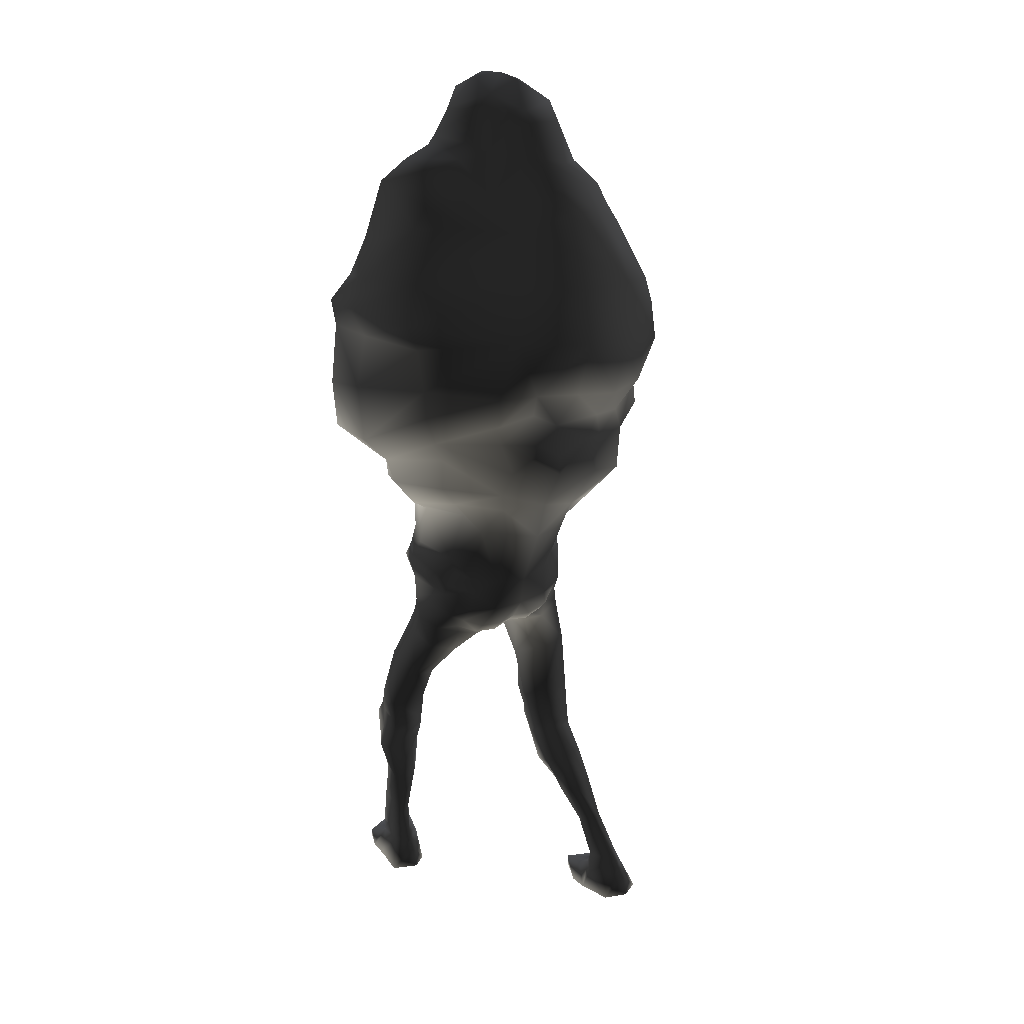
<metadata>
{"format":"obj","ext":"obj","renderer":"f3d","projection":"perspective","resolution":1024,"background":"white","views":[{"elev":30.0,"azim":146.7,"up":"+Y"}]}
</metadata>
<code>
g default
v -3.782 -2.17 -1.481
v -3.538 2.975 -2.522
v 0 -2.162 2.161
v -3.801 -2.264 1.065
v -3.267 2.657 1.734
v -1.655 3.768 -4.421
v -1.842 -2.765 -2.238
v -1.272 -2.205 1.594
v -1.505 2.378 2.776
v -3.066 -10.82 -1.672
v -4.571 -11.56 -1.966
v -4.64 -10.92 0.1269
v -3.044 -12.15 0.01168
v -4.843 -18.42 -7.023
v -4.757 -19.29 -5.303
v -5.374 -20.39 -6.035
v -5.115 -20.26 -3.969
v -3.634 -20.15 -3.481
v -5.159 -20.62 -3.838
v -4.207 -1.92 -0.165
v -3.807 2.492 0.2379
v -4.81 -10.8 -0.4437
v -3.191 -19.15 -6.32
v -3.61 -16.44 -4.618
v -4.587 -16.15 -5.219
v -4.629 -16.59 -4.022
v -3.915 -16.55 -4.073
v -2.826 -2.492 -1.941
v -2.367 2.506 2.507
v -2.691 3.334 -3.661
v -3.001 -2.423 1.923
v -3.773 -11.05 0.6632
v -4.202 -18.31 -7.795
v -3.645 -19.12 -5.531
v -4.29 -19.81 -8.478
v -3.147 -20.64 -5.762
v -3.67 -20.74 -3.462
v -5.412 -20.14 -7.696
v -3.477 -20.32 -7.601
v -4.24 -18.75 -8.177
v 0 1.018 -4.061
v -3.492 -1.085 -2.213
v 0 -1.354 2.551
v -3.494 -0.9897 1.11
v -1.184 -1.31 2.135
v -4.128 -0.8945 0.3207
v -2.97 -2.031 -1.994
v -2.713 1.002 2.281
v -3.054 1.492 -2.095
v 0 1.311 3.03
v -3.945 1.085 1.587
v -2.032 -2.434 -2.489
v -4.371 1.378 0.385
v -2.796 -1.199 2.029
v -1.961 -3.788 -1.237
v -4.044 -3.243 -1.244
v -4.054 -3.856 0.9045
v -2.007 -4.219 0.958
v -4.323 -3.316 -0.06243
v -1.59 -4.635 0.4518
v -2.72 -3.473 -1.805
v -3.177 -4.28 1.47
v -6.716 20.15 5.963
v -5.188 21.93 -0.009452
v -5.224 19.74 7.088
v -8.717 19.79 3.464
v -6.851 21.29 1.68
v -5.846 24.81 5.341
v -7.512 20.86 3.696
v -6.832 7.771 -3.073
v -8.91 5.38 3.185
v -3.069 9.155 -5.341
v -4.672 6.154 7.099
v -9.029 6.018 -0.1536
v -6.9 5.534 5.023
v -4.543 8.489 -4.372
v -1.048 8.908 -5.712
v -9.02 17.64 0.422
v -10.39 16.24 5.496
v -5.524 18.52 -3.575
v -5.233 15.34 9.032
v -10.23 17.39 2.817
v -8.324 16 8.055
v -7.225 17.7 -2.02
v -9.238 12.3 -2.719
v -2.264 11.1 9.617
v -10.64 10.62 4.896
v -4.63 14.57 -6.174
v -5.151 10.9 9.197
v -11.07 11.65 1.109
v -7.852 9.235 7.085
v -7.156 13.7 -4.598
v -3.032 -11.44 -2.14
v -4.615 -10.8 -1.751
v -4.489 -12.21 0.06501
v -3.016 -10.99 0.4087
v -4.732 -11.97 -1.026
v -2.593 -10.8 -0.4482
v -3.896 -12.36 0.3875
v -0.8064 -2.159 1.97
v -0.7657 -2.859 -1.937
v -0.9154 -1.902 -3.198
v 0 -0.5536 -3.814
v -3.702 0.2128 -1.907
v -3.51 -0.2043 1.276
v -1.545 -0.5122 -3.734
v -4.171 0.3258 0.2733
v -2.72 -0.3909 -3.177
v -2.783 -0.2455 2.313
v -4.975 -19.79 -4.747
v -3.719 -19.82 -4.603
v -3.227 -20.87 -4.694
v -5.439 -20.55 -4.964
v -3.427 -18.07 -6.085
v -4.726 -18.19 -5.367
v -3.878 -18.22 -5.514
v -4.666 -17.89 -6.806
v -4.133 -17.83 -7.547
v -3.334 -9.117 -1.437
v -4.876 -9.202 -1.132
v -4.73 -9.544 0.3017
v -2.731 -9.608 0.6351
v -5.13 -9.38 -0.3742
v -2.559 -5.41 -0.7771
v -4.538 -5.959 -1.243
v -4.551 -6.375 0.7394
v -2.674 -6.414 0.5862
v -5.02 -6.02 -0.4306
v -3.45 -5.993 -1.42
v -3.607 -6.547 1.212
v -4.792 4.277 -3.049
v -2.615 5.102 -4.571
v -2.057 3.549 3.317
v -5.833 3.555 -0.6767
v -4.054 3.225 2.565
v -7.828 10.29 -2.734
v -9.967 8.185 4.191
v -3.923 11.99 -6.401
v -4.412 8.491 8.062
v -9.867 9.503 0.7171
v -6.866 7.215 5.699
v -6.432 11.52 -5.012
v -9.1 15.46 -1.872
v -9.87 14.05 5.272
v -6.222 16.73 -4.329
v -4.599 13.63 8.806
v -10.2 15.49 2.218
v -8.317 13.23 7.322
v -2.641 17.55 -5.48
v -3.298 17.24 7.905
v -8.383 19.01 0.9102
v -9.319 18.28 5.333
v -5.553 20.03 -2.173
v -9.521 18.67 3.151
v -7.799 17.85 7.088
v -6.707 19.45 -1.066
v -4.119 -16.1 -5.451
v -4.133 -16.74 -3.526
v -2.93 -14.63 -3.781
v -4.314 -14.87 -3.05
v -3.516 -14.28 -4.491
v -3.926 -15.28 -2.223
v -5.885 23.5 1.789
v -4.486 23.69 8.035
v -5.555 23.45 7.694
v -6.45 21.65 6.155
v -7.198 22.4 4.767
v -2.518 -12.99 -2.79
v -4.506 -12.65 -3.133
v -4.342 -13.43 -1.721
v -3.384 -12.57 -3.543
v -3.7 -13.92 -0.9053
v -3.752 -9.643 0.8943
v -1.132 -3.114 0.9475
v -0.6337 -2.711 0.9769
v -1.066 -3.405 -0.5849
v -1.781 -4.273 -0.6517
v -0.6131 -3.021 -0.6022
v -2.47 -9.487 -0.4186
v -2.032 -6.629 -0.1337
v -0.5351 5.953 -5.186
v -6.203 5.846 -3.713
v -6.939 3.505 2.518
v -3.523 7.235 -5.464
v -3.268 4.455 4.972
v -6.932 4.315 -0.4321
v -5.526 4.357 4.191
v -4.138 0.9289 -1.163
v -3.145 0.5964 2.302
v -3.544 1.599 1.701
v -4.206 1.78 0.379
v -3.911 1.384 -1.355
v -3.551 0.804 -2.145
v -2.593 0.5128 -3.051
v -2.003 -1.473 2.023
v -1.711 0.9962 2.376
v -1.789 -0.2852 2.087
v -2.508 1.784 2.189
v -3.924 -0.8698 -0.9463
v -2.78 -13.59 -1.507
v -3.366 -14.85 -2.928
v 0 -0.1357 2.837
v -2.47 1.217 -2.918
v -1.482 1.202 -3.75
v -2.878 -1.403 -2.53
v 0 -2.416 -2.506
v -2.039 -1.742 -3.098
v -1.027 -2.536 -2.712
v -1.991 -0.909 2.093
v -1.248 -0.3237 2.491
v -2.288 0.5164 2.315
v -4.548 -11.61 0.2872
v -3.033 -11.59 0.3618
v -3.857 -11.75 0.7304
v -5.477 2.89 1.911
v -4.372 2.912 -0.2818
v -2.666 3.343 3.045
v -1.489 2.908 3.033
v -7.078 5.028 -2.318
v -5.715 24.66 6.933
v -6.738 23.32 5.769
v -5.379 21.39 7.266
v -7.625 20.17 0.5393
v -5.71 20.96 -1.086
v -6.474 24.07 3.39
v -5.433 17.43 7.874
v -9.383 14.08 -2.096
v -10.83 12.23 5.46
v -11.35 13.31 1.622
v -8.512 11.55 7.684
v -4.246 4.631 6.258
v -7.58 4.597 2.971
v -7.574 5.617 -1.095
v -3.843 10.17 -5.011
v -5.521 9.759 -4.347
v -9.876 6.591 3.591
v -10.03 7.492 0.2204
v -8.773 8.21 -1.761
v -8.491 6.508 4.845
v -6.97 4.706 3.887
v 1.202 4.29 -4.273
v 3.219 2.601 1.715
v 3.654 4.697 2.297
v 2.717 4.715 2.634
v 3.789 2.451 0.2387
v 3.146 5.781 -2.355
v 4.392 5.266 -0.2148
v 1.429 5.808 -4.318
v 0 2.15 3.011
v 1.504 2.379 2.773
v 0.8658 4.067 3.492
v -0.5745 3.49 4.021
v -3.098 23.04 7.479
v -3.321 25.25 5.752
v -4.642 25.4 5.194
v -1.782 24.52 3.007
v -3.181 24.49 2.359
v -1.345 24.08 5.15
v 1.746 22.3 4.133
v 2.048 22.57 1.082
v -1.326 23.01 1.082
v -0.2719 23.02 4.689
v -4.263 24.19 2.23
v -2.112 22.73 6.989
v -1.288 21.74 6.386
v 0.12 21.17 5.96
v -2.969 19.03 -4.39
v -3.557 21.55 -2.035
v -1.937 21.43 -1.78
v 2.902 18.82 5.492
v 1.953 20.26 6.156
v -0.2662 20.07 5.861
v 1.89 18.22 7.441
v 3.325 19.99 0.7588
v 2.875 21.08 0.4417
v 3.343 21.51 3.92
v 4.424 18.35 4.048
v -0.2067 21.39 -0.6635
v -1.964 17.01 7.76
v -1.885 19.5 7.247
v -3.741 19.76 7.648
v -1.336 10.27 -5.021
v -1.666 12.49 -6.416
v 0.5677 12.83 -6.021
v 0.1743 9.796 -5.616
v 6.468 8.649 3.989
v 6.292 10.82 4.674
v 4.051 10.16 7.114
v 3.962 7.735 4.71
v 4.616 10.01 -2.949
v 4.762 12.63 -2.219
v 6.524 11.92 1.454
v 6.769 9.338 0.5357
v 2.479 12.92 -5.578
v 1.956 10.02 -4.863
v 0.5775 6.756 6.134
v 1.126 9.392 8.077
v -1.661 8.209 8.204
v -1.25 6.244 7.237
v -2.148 15.21 -6.697
v 5.477 13.6 5.491
v 4.332 16.09 5.777
v 2.765 14.37 8.338
v 3.849 11.5 8.732
v 5.016 14.92 -2.086
v 4.096 17.67 -0.5753
v 5.229 16.95 2.729
v 5.713 14.36 1.95
v 0.2677 17.71 -4.066
v 1.15 15.52 -5.387
v 1.476 11.06 9.538
v 0.0279 14.63 8.921
v -2.755 13.95 9.025
v -0.8688 8.023 -6.036
v 4.483 6.654 2.439
v 2.676 5.862 3.98
v 3.88 8.552 -2.324
v 5.518 7.801 0.5385
v 1.416 8.312 -5.181
v 0.5793 5.641 4.497
v -0.9559 5.334 5.092
v -3.822 22.45 -0.129
v -2.405 22.36 0.1785
v -2.521 21.35 7.215
v -4.014 21.35 7.64
v -4.16 24.47 7.618
v -4.669 24.98 7.068
v -4.58 25.43 3.675
v -4.175 23.9 1.26
v -2.867 23.69 1.487
v -3.315 20.56 -3.157
v -0.7679 19.93 -2.742
v 0.5042 9.007 -5.463
v -2.823 24.58 6.707
v -1.492 18.39 7.298
v -2.955 15.26 8.847
v -1.329 15.7 8.199
v -1.08 5.637 6.253
v 0.4294 6.173 5.777
v -2.973 24.98 3.624
v 4.416 5.739 2.386
v 3.918 6.938 -2.395
v 5.302 6.597 0.1803
v 1.796 6.99 -4.765
v 0.3797 11.47 -5.434
v 2.266 11.29 -5.285
v 4.926 11.37 -2.638
v 0.3878 22.73 4.237
v 0.5088 22.88 1.078
v 1.195 21.36 -0.4136
v 1.29 20.08 -1.044
v 0.8971 18.99 6.766
v 0.7575 16.89 8.46
v 5.598 14.97 5.671
v 5.181 15.99 -1.518
v 6.242 15.71 2.359
v -5.468 22.38 7.654
v -4.251 22.48 8.011
v -2.653 -12 -0.9165
v 2.948 4.122 1.863
v 2.583 4.911 -2.248
v 3.542 4.596 -0.03602
v 0 -2.682 -1.865
v 1.027 -2.536 -2.712
v 0.7657 -2.859 -1.937
v 1.184 -1.31 2.135
v 1.248 -0.3237 2.491
v 0.6131 -3.021 -0.6022
v 0 -2.765 -0.5501
v 3.924 -0.8698 -0.9463
v 4.128 -0.8945 0.3207
v 4.207 -1.92 -0.165
v 2.163 4.245 -3.325
v 2.47 1.217 -2.918
v 1.482 1.202 -3.75
v 1.272 -2.205 1.594
v 3.001 -2.423 1.923
v 2.796 -1.199 2.029
v 2.003 -1.473 2.023
v 1.842 -2.765 -2.238
v 2.826 -2.492 -1.941
v 2.749 -3.98 -1.36
v 3.782 -2.17 -1.481
v 4.35 -3.073 0.1395
v 4.073 -3.529 -0.9531
v 3.801 -2.264 1.065
v 3.197 -3.259 1.937
v 4.077 -3.13 1.245
v 3.034 -11.28 2.204
v 3.54 -12.69 2.347
v 2.669 -12.73 3.207
v 4.573 -11.31 2.418
v 4.731 -11.27 3.445
v 4.491 -12.75 4.367
v 4.664 -12.64 2.758
v 4.484 -11 4.528
v 3.731 -10.99 4.882
v 3.843 -12.83 5.311
v 3.04 -10.96 4.446
v 2.652 -11.24 3.547
v 2.928 -12.75 4.623
v 3.123 -19.45 2.978
v 4.328 -18.81 1.545
v 4.352 -19.28 1.196
v 3.395 -20.73 1.802
v 3.513 -19.41 3.799
v 2.888 -20.88 3.622
v 4.581 -19.67 4.133
v 3.442 -20.05 4.773
v 4.704 -20.14 4.736
v 2.859 -21.05 4.706
v 1.132 -3.114 0.9475
v 1.066 -3.405 -0.5849
v 1.805 -4.186 0.02506
v 1.611 -4.023 1.174
v 4.89 -18.93 2.375
v 5.144 -20.87 3.529
v 5.339 -20.74 1.864
v 4.557 -5.966 0.2483
v 4.884 -8.828 1.781
v 3.343 -8.883 1.465
v 3.47 -6.073 0.1004
v 5.038 -5.663 1.005
v 5.136 -8.654 2.54
v 2.688 -5.563 2.084
v 2.735 -8.407 3.539
v 3.755 -8.326 3.79
v 3.62 -5.408 2.708
v 2.047 -6.072 1.531
v 2.476 -8.763 2.539
v 4.566 -5.464 2.21
v 4.735 -8.502 3.218
v 3.254 2.333 -1.919
v 3.494 -0.9897 1.11
v 2.029 -3.428 1.446
v 5.107 -20.95 4.609
v 3.658 -9.691 4.204
v 4.64 -9.816 3.67
v 3.445 -18.39 3.163
v 4.287 -18.31 1.755
v 4.663 -18.58 3.998
v 3.832 -18.53 3.779
v 4.321 -20.37 0.9694
v 3.598 -14.65 2.2
v 3.01 -14.64 2.988
v 4.394 -14.61 3.756
v 4.648 -14.59 2.518
v 4.003 -14.62 4.677
v 3.45 -14.5 3.856
v -0.2035 4.1 -5.048
v 1.711 0.9962 2.376
v 2.97 -2.031 -1.994
v 2.032 -2.434 -2.489
v 2.508 1.784 2.189
v 2.725 2.488 2.156
v 3.492 -1.085 -2.213
v 1.545 -0.5122 -3.734
v 2.039 -1.742 -3.098
v 0.9154 -1.902 -3.198
v 3.702 0.2128 -1.907
v 4.171 0.3258 0.2733
v 2.593 0.5128 -3.051
v 2.72 -0.3909 -3.177
v 2.783 -0.2455 2.313
v 1.789 -0.2852 2.087
v 1.991 -0.909 2.093
v 3.945 1.085 1.587
v 3.51 -0.2043 1.276
v 4.371 1.378 0.385
v 3.054 1.492 -2.095
v 3.551 0.804 -2.145
v 2.579 -5.264 0.4174
v 1.988 -4.01 -0.7136
v 4.619 -10.53 1.929
v 4.811 -9.955 3.103
v 4.513 -10.37 4.118
v 3.694 -10.29 4.575
v 3.112 -10.31 4.171
v 3.015 -9.747 3.946
v 2.595 -9.954 3.092
v 3.069 -10.52 2.005
v 3.911 1.384 -1.355
v 2.878 -1.403 -2.53
v 3.145 0.5964 2.302
v 2.713 1.002 2.281
v 2.288 0.5164 2.315
v 0 -1.771 -3.104
v 4.734 -20.57 5.552
v 3.237 -20.29 5.901
v 3.213 -20.87 5.961
v 4.731 -20.92 5.709
v 4.75 -18.37 2.542
v 3.614 -16.66 2.984
v 4.123 -16.72 2.088
v 4.633 -16.58 3.746
v 4.14 -16.5 4.104
v 4.593 -16.69 2.319
v 3.922 -16.55 3.526
v 0.8064 -2.159 1.97
v 0.6337 -2.711 0.9769
v 0 -2.594 1.07
v 4.138 0.9289 -1.163
v 4.206 1.78 0.379
v 3.544 1.599 1.701
v -4.779 -13.03 -2.42
v -4.563 -14.32 -4.164
v 4.933 -12.69 3.565
g flesh_creature:null_
f 208 101 363 206
f 178 369 363 101
f 204 6 30 203
f 54 195 8 31
f 56 1 20 59
f 57 4 31 62
f 172 170 95 99
f 39 23 33 40
f 110 15 34 111
f 111 34 36 112
f 59 20 4 57
f 177 60 174 176
f 16 38 14 15
f 119 129 125 120
f 120 125 128 123
f 130 127 122 173
f 127 180 179 122
f 123 128 126 121
f 180 129 119 179
f 54 31 4 44
f 56 61 28 1
f 58 62 31 8
f 169 171 93 11
f 172 99 13 200
f 38 40 33 14
f 36 16 113 112
f 173 32 12 121
f 118 33 23 114
f 115 116 34 15
f 113 16 15 110
f 159 168 171 161
f 505 170 160 506
f 170 172 162 160
f 171 169 506 161
f 172 200 201 162
f 6 204 41 450
f 50 196 9 249
f 7 52 47 28
f 196 198 29 9
f 20 46 44 4
f 1 28 47 42
f 207 102 103 106
f 46 199 104 107
f 107 53 51 105
f 203 49 193 194
f 109 54 44 105
f 124 55 61 129
f 125 56 59 128
f 126 57 62 130
f 127 58 60 180
f 128 59 57 126
f 177 55 124 180
f 61 56 125 129
f 62 58 127 130
f 132 6 450 181
f 217 29 5 215
f 215 5 21 216
f 218 9 29 217
f 2 30 132 131
f 327 220 68 255
f 80 267 331 153
f 83 79 152 155
f 154 82 78 151
f 84 80 153 156
f 79 82 154 152
f 78 84 156 151
f 72 77 282 234
f 239 75 71 236
f 140 237 238 136
f 76 72 234 235
f 299 73 139 298
f 236 237 140 137
f 70 76 235 136
f 88 300 149 145
f 230 91 87 228
f 90 85 227 229
f 86 89 146 313
f 228 87 90 229
f 143 227 92 145
f 22 97 11 94
f 214 99 95 212
f 12 212 97 22
f 10 93 359 98
f 94 11 93 10
f 13 99 214 213
f 101 208 52 7
f 178 101 7 176
f 106 103 41 204
f 106 108 205 207
f 46 107 105 44
f 189 109 105 51
f 111 18 17 110
f 18 111 112 37
f 113 110 17 19
f 118 117 14 33
f 34 116 114 23
f 14 117 115 15
f 157 118 114 24
f 116 115 26 158
f 173 121 126 130
f 72 184 314 77
f 240 187 183 232
f 338 231 73 299
f 71 232 233 74
f 70 182 184 76
f 138 283 300 88
f 91 141 137 87
f 140 136 85 90
f 142 138 88 92
f 298 139 89 86
f 87 137 140 90
f 85 142 92 227
f 145 149 267 80
f 83 148 144 79
f 147 143 78 82
f 313 146 81 336
f 144 147 82 79
f 146 148 83 81
f 224 268 322 64
f 223 224 64 67
f 150 226 65 281
f 152 154 66 63
f 226 155 63 65
f 157 25 117 118
f 116 27 24 114
f 24 159 161 157
f 506 160 26 25
f 160 162 158 26
f 27 201 159 24
f 161 506 25 157
f 158 162 201 27
f 222 325 281 65
f 166 222 65 63
f 167 166 63 69
f 10 119 120 94
f 94 120 123 22
f 173 122 96 32
f 122 179 98 96
f 22 123 121 12
f 174 60 58 8
f 175 174 8 100
f 501 175 100 3
f 369 178 175 501
f 175 178 176 174
f 10 98 179 119
f 37 19 17 18
f 112 113 19 37
f 39 38 16 36
f 184 132 181 314
f 187 135 215 183
f 321 252 133 185
f 183 215 134 186
f 185 133 135 187
f 182 131 132 184
f 107 104 188 53
f 188 192 191 53
f 48 189 51 190
f 21 5 190 191
f 104 193 192 188
f 194 193 104 108
f 209 197 210 45
f 190 5 198 48
f 20 1 42 199
f 201 200 168 159
f 53 191 190 51
f 2 21 191 192
f 102 208 206 487
f 52 207 205 47
f 207 52 208 102
f 54 109 209 195
f 100 45 43 3
f 32 214 212 12
f 213 214 32 96
f 134 216 2 131
f 133 218 217 135
f 133 252 249 218
f 134 131 219 186
f 358 325 222 357
f 224 223 156 153
f 268 224 153 331
f 67 225 167 69
f 229 227 143 147
f 144 228 229 147
f 148 230 228 144
f 89 230 148 146
f 231 338 321 185
f 233 232 183 186
f 234 282 283 138
f 235 234 138 142
f 237 236 71 74
f 239 236 137 141
f 70 238 237 74
f 75 240 232 71
f 81 83 155 226
f 329 163 64 322
f 163 225 67 64
f 248 181 450 241
f 433 245 362 361
f 251 250 249 252
f 245 242 360 362
f 251 244 455 250
f 327 164 165 220
f 349 260 259 348
f 258 264 253 334
f 266 262 348 259
f 331 332 269 268
f 271 270 273 352
f 276 275 274 277
f 270 271 276 277
f 352 273 279 335
f 275 350 351 274
f 284 283 282 345
f 288 287 286 289
f 291 347 293 292
f 284 345 346 294
f 299 298 297 296
f 287 292 293 286
f 296 297 288 289
f 294 346 347 291
f 310 309 149 300
f 355 305 308 356
f 86 313 312 311
f 354 356 308 301
f 311 312 303 304
f 333 77 314 319
f 289 286 315 316
f 318 293 290 317
f 333 319 295 285
f 339 320 321 338
f 286 293 318 315
f 296 289 316 339
f 290 295 319 317
f 284 310 300 283
f 304 301 287 288
f 292 308 305 291
f 298 86 311 297
f 301 308 292 287
f 297 311 304 288
f 291 305 310 294
f 309 332 267 149
f 273 270 302 303
f 307 277 274 306
f 337 312 313 336
f 302 270 277 307
f 351 332 306 274
f 269 323 322 268
f 276 259 260 275
f 278 261 323 269
f 281 325 324 280
f 271 266 259 276
f 280 324 265 272
f 260 349 350 275
f 263 329 330 257
f 325 358 253 324
f 264 265 324 253
f 258 262 265 264
f 256 261 262 258
f 257 330 261 256
f 342 246 247 343
f 321 320 251 252
f 341 343 247 243
f 320 316 244 251
f 344 248 246 342
f 253 164 326 334
f 330 329 322 323
f 282 77 285 345
f 280 335 150 281
f 279 337 336 150
f 339 338 299 296
f 340 254 255 328
f 256 258 340 257
f 317 342 343 318
f 343 341 315 318
f 344 342 317 319
f 295 346 345 285
f 290 347 346 295
f 349 348 262 261
f 278 350 349 261
f 332 351 350 278
f 272 352 335 280
f 353 337 279 273
f 306 355 356 307
f 307 356 354 302
f 358 357 165 164
f 166 221 357 222
f 98 359 213 96
f 353 303 312 337
f 309 310 355 306
f 319 314 181 344
f 361 362 247 246
f 362 360 243 247
f 242 455 244 360
f 373 361 246 248
f 303 354 301 304
f 364 206 363 365
f 368 365 363 369
f 375 374 373 241
f 378 377 376 379
f 385 384 372 383
f 388 387 377 386
f 507 393 392 395
f 398 397 396 394
f 405 404 403 402
f 410 409 406 408
f 409 411 407 406
f 384 388 386 372
f 414 413 412 415
f 417 408 416 418
f 421 420 419 422
f 420 424 423 419
f 428 427 426 425
f 425 426 430 429
f 424 432 431 423
f 429 430 421 422
f 378 434 386 377
f 385 383 381 382
f 435 376 377 387
f 395 392 389 390
f 398 401 399 397
f 418 416 403 404
f 407 411 436 417
f 427 432 438 437
f 440 439 402 403
f 441 408 406 442
f 436 410 408 417
f 445 444 390 391
f 446 394 507 447
f 394 446 448 398
f 390 444 447 395
f 398 448 449 401
f 241 450 41 375
f 50 249 250 451
f 380 381 452 453
f 451 250 455 454
f 372 386 434 371
f 383 456 452 381
f 458 457 103 459
f 371 461 460 370
f 462 375 457 463
f 461 468 467 469
f 374 462 471 470
f 464 468 434 378
f 472 422 382 473
f 419 423 384 385
f 431 428 387 388
f 425 429 415 435
f 423 431 388 384
f 414 429 472 473
f 382 422 419 385
f 387 428 425 435
f 475 474 392 393
f 477 476 396 397
f 480 478 399 400
f 476 438 393 396
f 481 480 400 389
f 474 481 389 392
f 399 478 477 397
f 365 380 453 364
f 368 413 380 365
f 457 375 41 103
f 457 458 483 463
f 371 434 468 461
f 484 467 468 464
f 409 410 488 489
f 489 490 411 409
f 436 491 488 410
f 440 403 416 492
f 406 402 439 442
f 416 408 441 492
f 494 493 439 440
f 442 496 495 441
f 427 428 431 432
f 494 440 492 497
f 442 439 493 498
f 493 494 444 445
f 495 446 447 497
f 446 495 496 448
f 498 493 445 449
f 444 494 497 447
f 496 498 449 448
f 481 474 420 421
f 474 475 424 420
f 427 437 479 426
f 426 479 480 430
f 475 438 432 424
f 412 376 435 415
f 500 499 376 412
f 501 3 499 500
f 369 501 500 368
f 500 412 413 368
f 481 421 430 480
f 490 489 488 491
f 411 490 491 436
f 405 407 417 418
f 461 469 502 460
f 502 469 503 482
f 485 504 467 484
f 245 503 504 242
f 460 502 482 471
f 462 463 460 471
f 466 366 367 465
f 504 485 454 242
f 372 370 456 383
f 449 445 391 401
f 469 467 504 503
f 433 482 503 245
f 459 487 206 364
f 453 452 483 458
f 458 459 364 453
f 378 379 466 464
f 499 3 43 366
f 437 438 476 477
f 478 479 437 477
f 106 204 194 108
f 11 97 505 169
f 327 254 334 326
f 45 210 43
f 199 46 20
f 7 28 61
f 93 171 168
f 97 170 505
f 13 359 200
f 34 23 36
f 97 95 170
f 359 93 168
f 30 2 203
f 40 35 39
f 38 35 40
f 5 29 198
f 203 194 204
f 109 197 209
f 21 2 216
f 30 6 132
f 249 9 218
f 225 68 221
f 66 67 69
f 68 328 255
f 221 220 165
f 69 63 66
f 141 139 73
f 88 145 92
f 91 230 89
f 13 213 359
f 210 50 202
f 193 49 192
f 189 48 211
f 104 42 108
f 102 487 103
f 124 129 180
f 233 186 219
f 184 72 76
f 75 73 231
f 91 89 139
f 145 80 84
f 84 78 143
f 152 63 155
f 151 66 154
f 26 117 25
f 27 116 158
f 26 115 117
f 329 263 163
f 176 7 55
f 180 60 177
f 39 35 38
f 131 182 219
f 196 48 198
f 195 45 8
f 359 168 200
f 42 205 108
f 202 43 210
f 2 49 203
f 192 49 2
f 199 42 104
f 23 39 36
f 47 205 42
f 61 55 7
f 55 177 176
f 100 8 45
f 45 195 209
f 210 197 196
f 210 196 50
f 197 109 211
f 109 189 211
f 48 196 211
f 211 196 197
f 215 135 217
f 216 134 215
f 68 220 221
f 225 163 263
f 150 336 226
f 231 185 187
f 231 187 75
f 139 141 91
f 70 136 238
f 239 141 75
f 240 75 187
f 336 81 226
f 73 75 141
f 235 142 136
f 221 166 167
f 165 357 221
f 221 167 225
f 68 225 328
f 223 67 66
f 151 156 223
f 151 223 66
f 143 145 84
f 85 136 142
f 244 243 360
f 373 248 241
f 433 361 373
f 164 327 326
f 258 254 340
f 328 263 340
f 262 266 265
f 278 269 332
f 279 150 335
f 303 302 354
f 310 305 355
f 284 294 310
f 303 353 273
f 309 306 332
f 271 272 266
f 181 248 344
f 316 315 341
f 331 267 332
f 327 255 254
f 334 254 258
f 263 257 340
f 77 333 285
f 352 272 271
f 272 265 266
f 358 164 253
f 263 328 225
f 212 95 97
f 70 74 233
f 219 182 70
f 233 219 70
f 347 290 293
f 341 243 316
f 316 320 339
f 243 244 316
f 330 323 261
f 366 43 367
f 370 372 371
f 380 382 381
f 389 391 390
f 399 401 400
f 406 407 402
f 393 394 396
f 400 391 389
f 373 374 433
f 404 405 443
f 418 404 443
f 464 466 465
f 480 479 478
f 393 438 475
f 367 202 50
f 471 482 470
f 484 486 485
f 460 463 456
f 459 103 487
f 472 429 422
f 495 497 492
f 498 496 442
f 495 492 441
f 413 473 380
f 429 414 415
f 405 418 443
f 451 454 485
f 379 376 366
f 400 401 391
f 456 463 483
f 202 367 43
f 433 374 470
f 482 433 470
f 370 460 456
f 402 407 405
f 452 456 483
f 382 380 473
f 473 413 414
f 499 366 376
f 366 466 379
f 367 451 465
f 367 50 451
f 465 486 464
f 464 486 484
f 485 486 451
f 486 465 451
f 242 454 455
f 462 374 375
f 506 169 505
f 507 395 447
f 507 394 393

</code>
